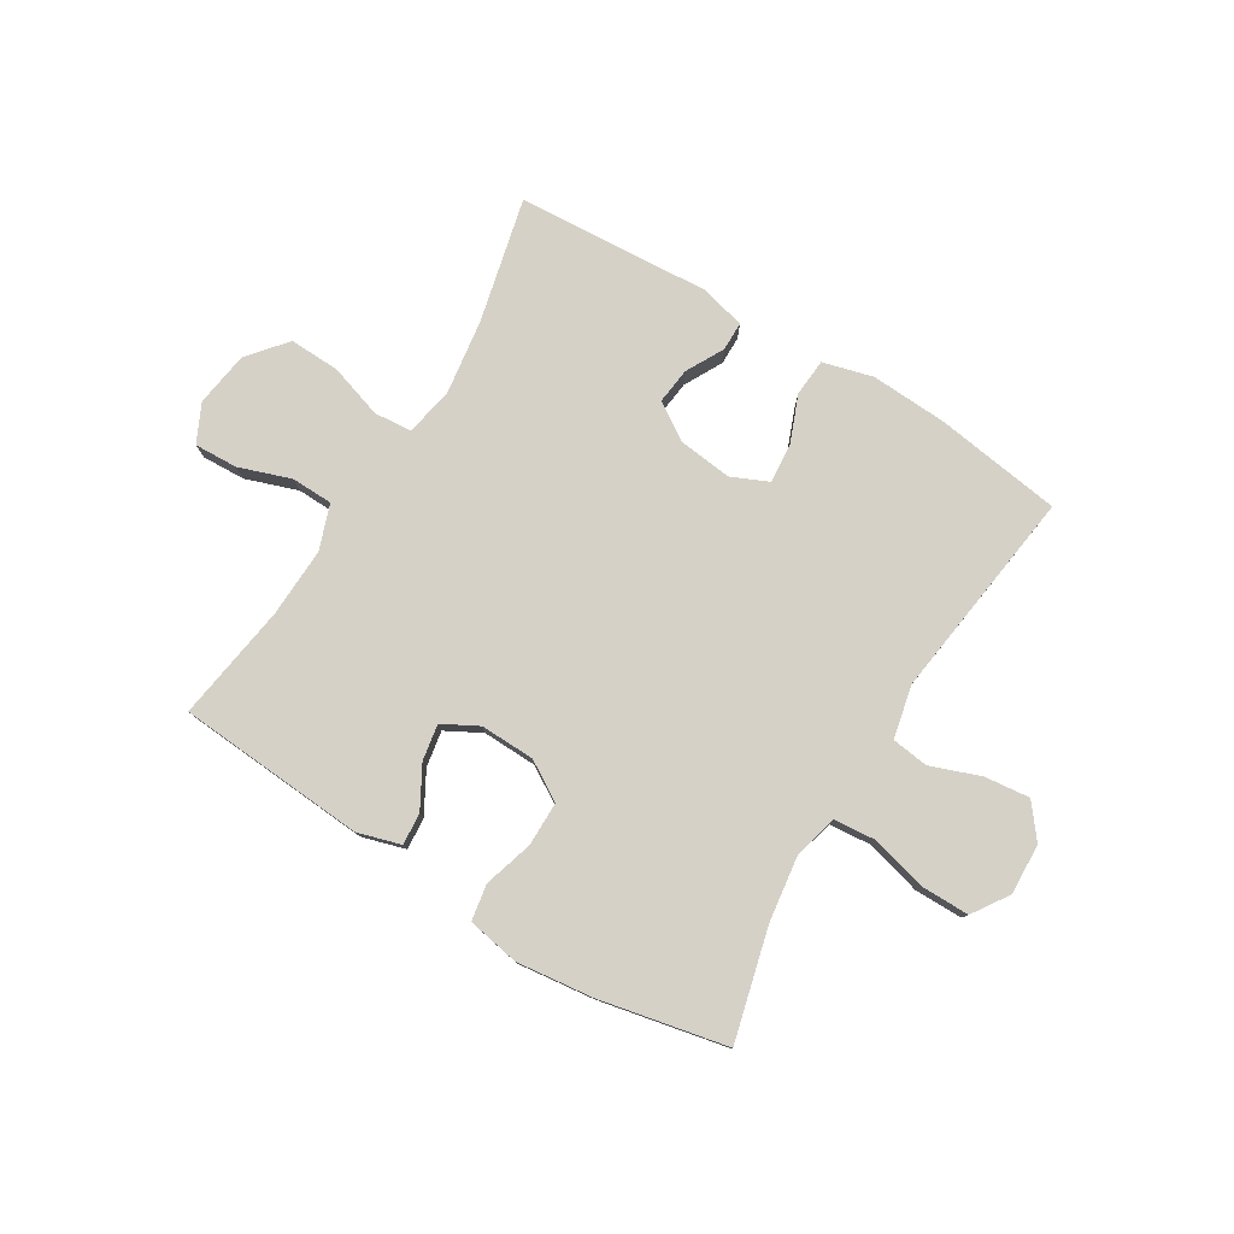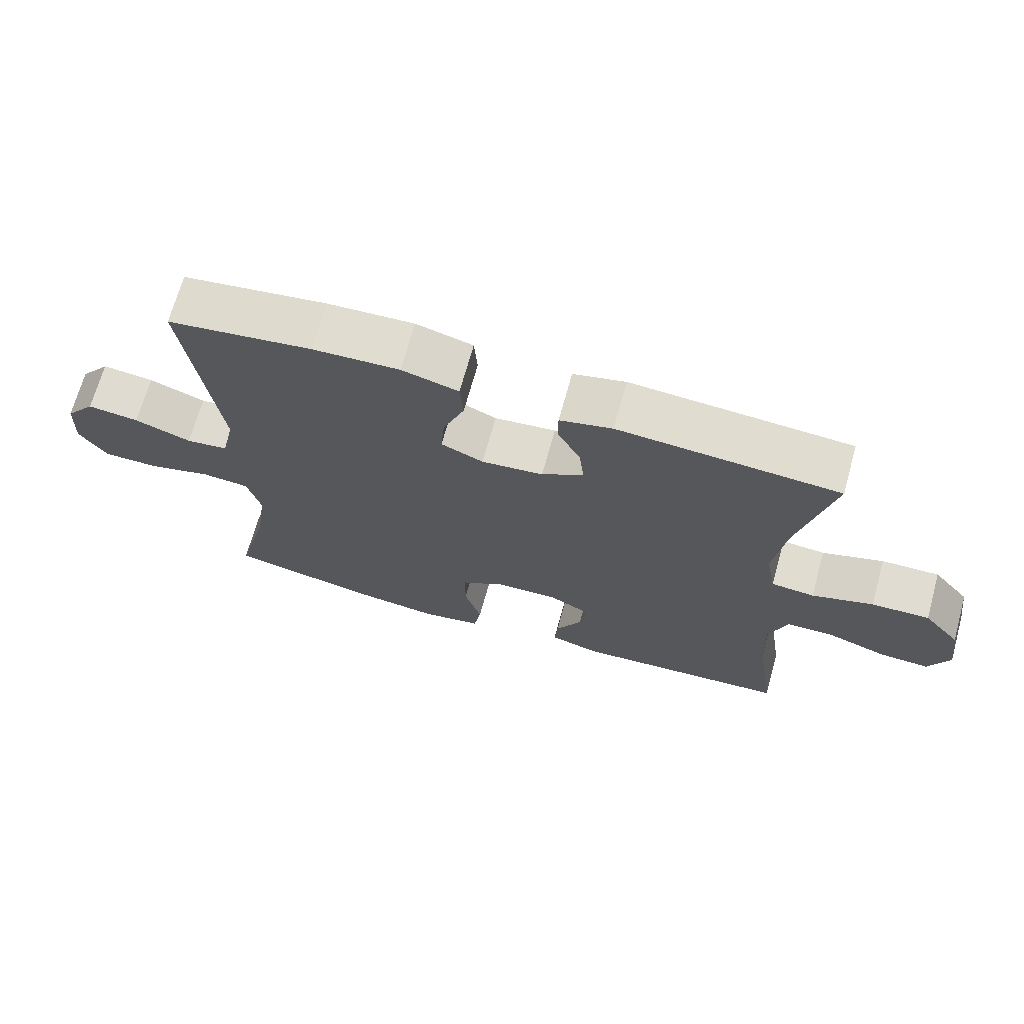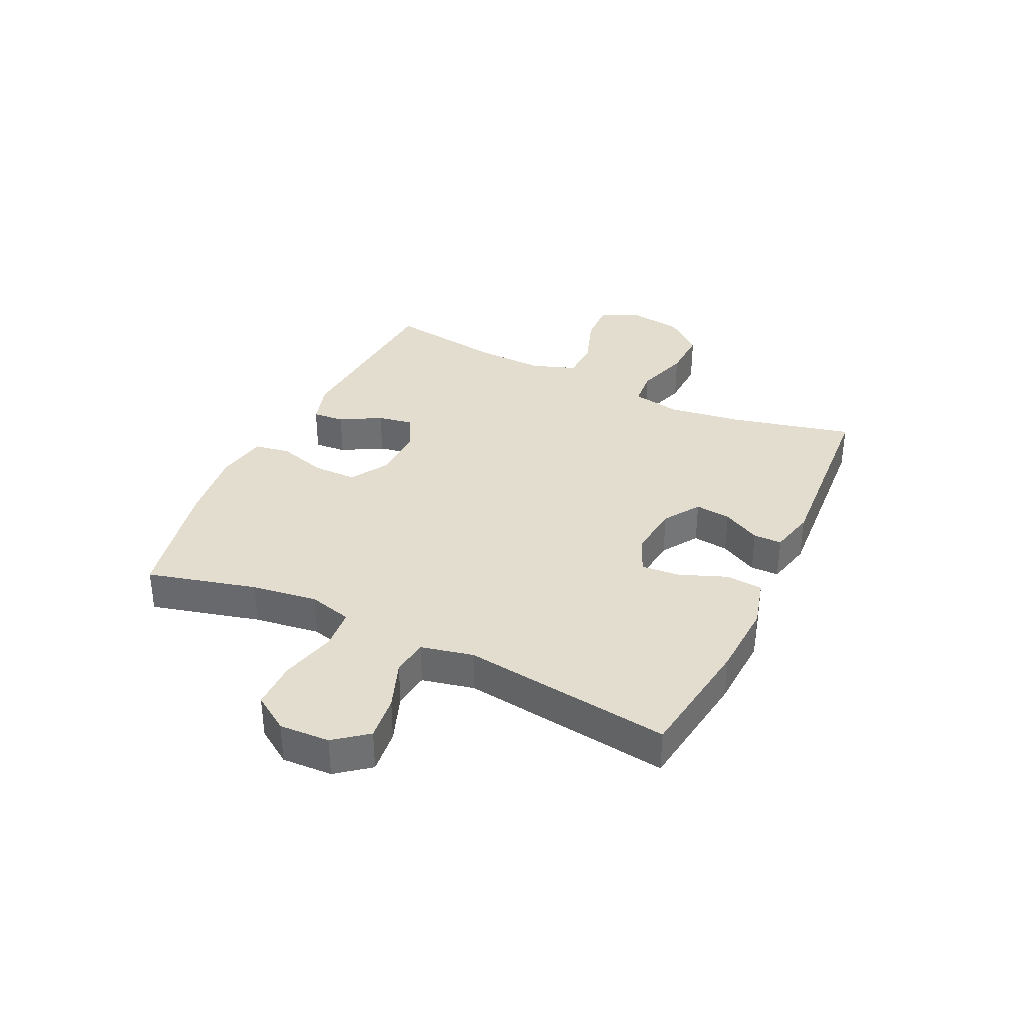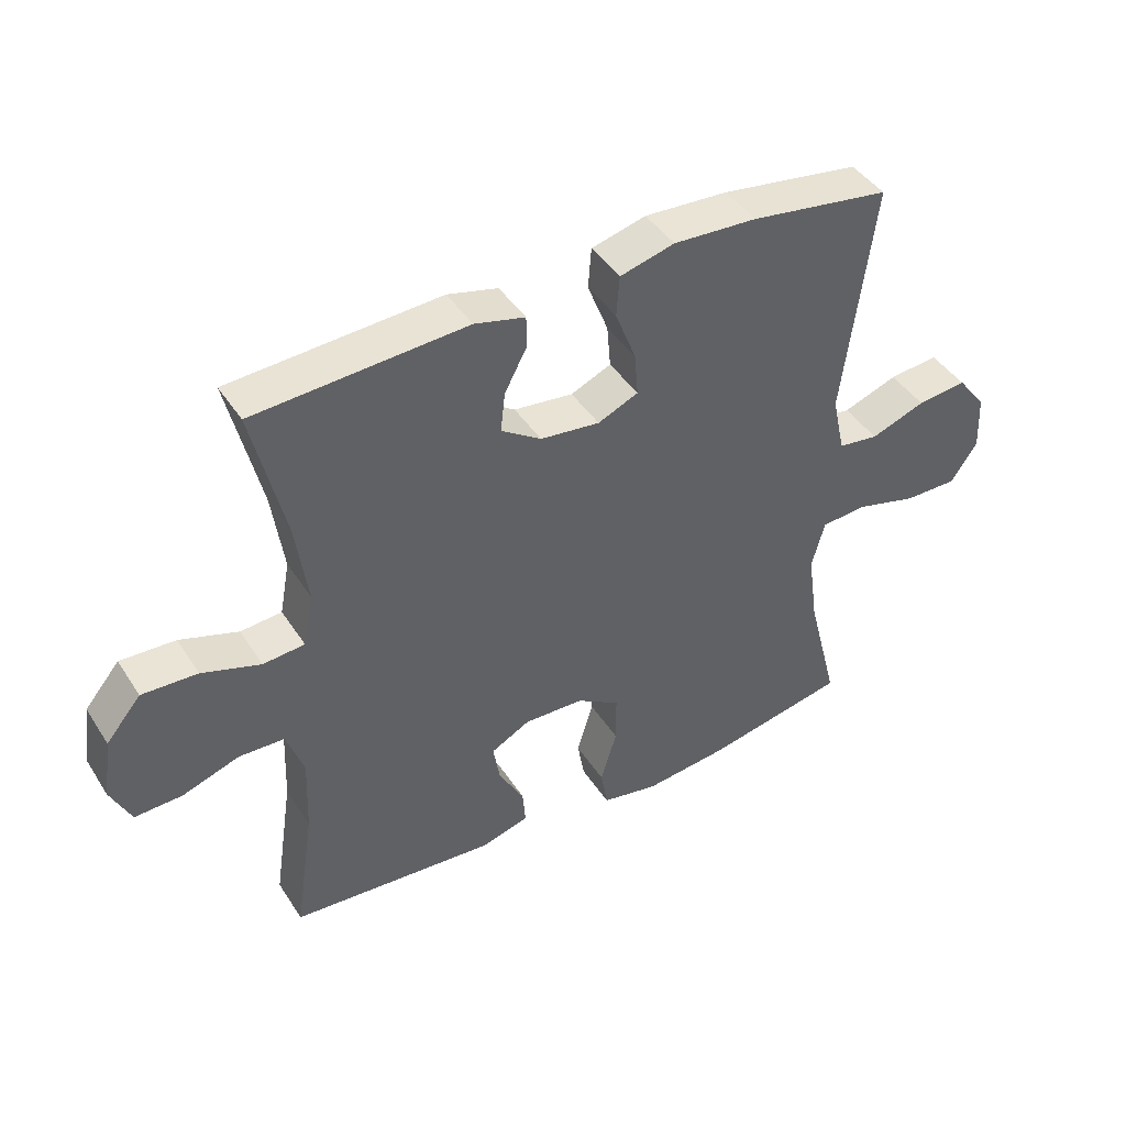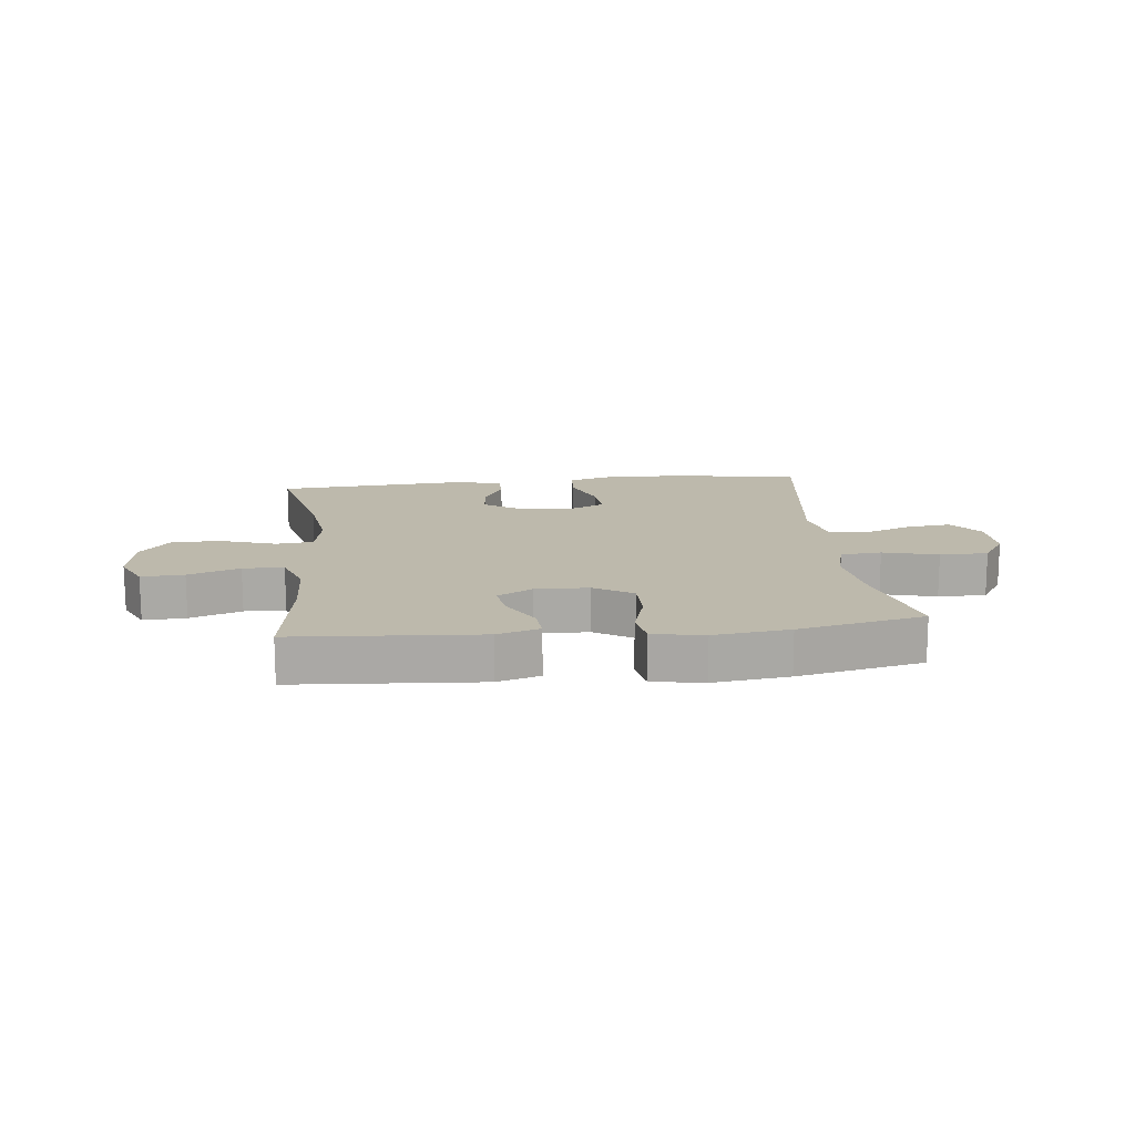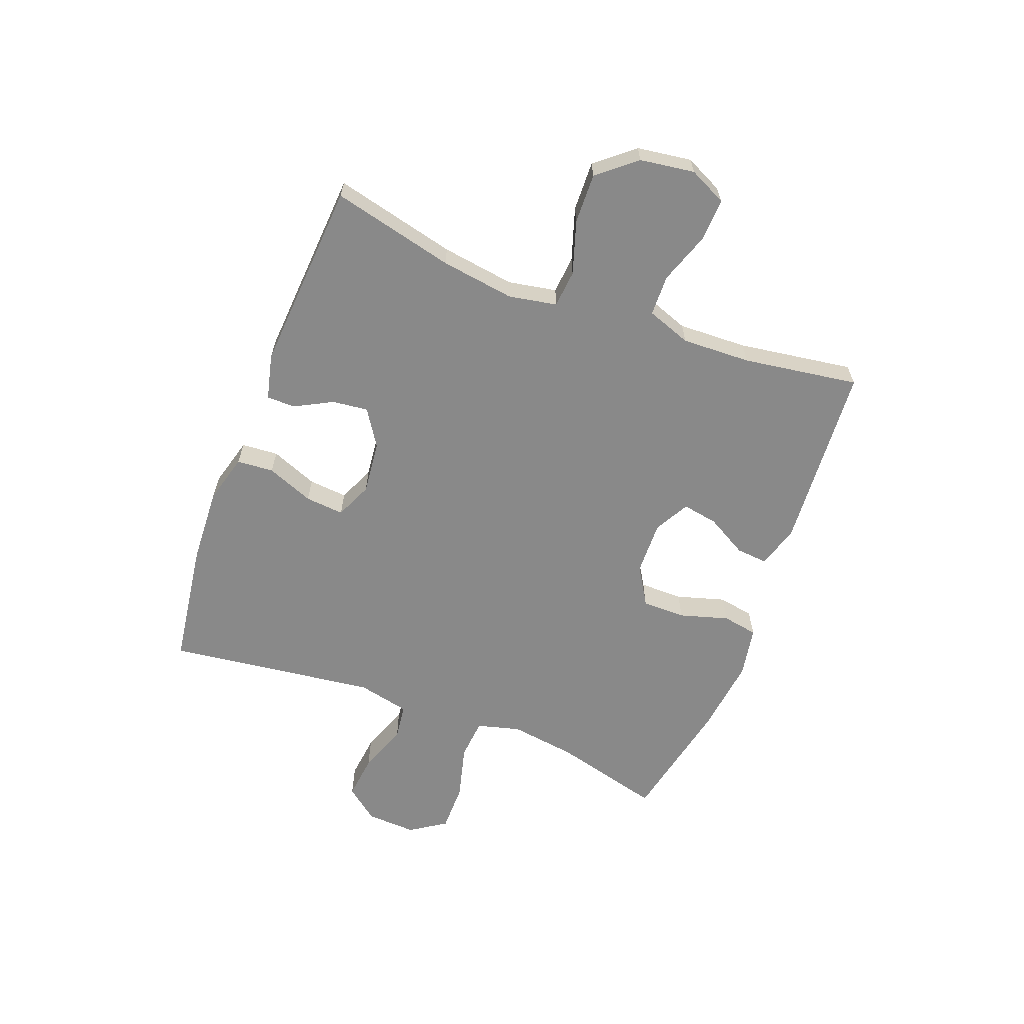
<metadata>
{"format":"obj","ext":"obj","renderer":"f3d","projection":"perspective","resolution":1024,"background":"white","views":[{"elev":78.8,"azim":-148.6,"up":"+Y"},{"elev":69.1,"azim":15.5,"up":"+Z"},{"elev":35.5,"azim":-64.6,"up":"+Y"},{"elev":43.0,"azim":149.6,"up":"+Z"},{"elev":15.0,"azim":173.7,"up":"+Y"},{"elev":-63.1,"azim":69.1,"up":"+Y"}]}
</metadata>
<code>
o path4792
v -0.2793 0.0375 -0.541
v -0.1456 0.0375 -0.557
v -0.05567 0.0375 -0.5408
v -0.04475 0.0375 -0.4783
v -0.07025 0.0375 -0.3925
v -0.07007 0.0375 -0.3159
v -0.002542 0.0375 -0.2747
v 0.09232 0.0375 -0.2722
v 0.1541 0.0375 -0.3055
v 0.1432 0.0375 -0.3682
v 0.1032 0.0375 -0.4396
v 0.09854 0.0375 -0.4953
v 0.1739 0.0375 -0.5176
v 0.5011 0.0375 -0.4944
v 0.4706 0.0375 -0.2911
v 0.466 0.0375 -0.1699
v 0.4937 0.0375 -0.0919
v 0.5655 0.0375 -0.08994
v 0.6563 0.0375 -0.1214
v 0.7315 0.0375 -0.1246
v 0.7632 0.0375 -0.0583
v 0.7493 0.0375 0.03793
v 0.6939 0.0375 0.1042
v 0.6059 0.0375 0.1012
v 0.5129 0.0375 0.07121
v 0.4471 0.0375 0.07709
v 0.4312 0.0375 0.1621
v 0.4497 0.0375 0.2916
v 0.5011 0.0375 0.5075
v 0.1654 0.0375 0.5297
v 0.08543 0.0375 0.5102
v 0.085 0.0375 0.4601
v 0.1202 0.0375 0.3937
v 0.1275 0.0375 0.3308
v 0.06405 0.0375 0.2893
v -0.03009 0.0375 0.2788
v -0.0942 0.0375 0.3072
v -0.08837 0.0375 0.3755
v -0.05588 0.0375 0.4581
v -0.06084 0.0375 0.5229
v -0.1474 0.0375 0.5462
v -0.2797 0.0375 0.5394
v -0.5006 0.0375 0.5075
v -0.4521 0.0375 0.1391
v -0.4723 0.0375 0.04704
v -0.5362 0.0375 0.03863
v -0.6224 0.0375 0.07054
v -0.7011 0.0375 0.07935
v -0.7466 0.0375 0.02154
v -0.7505 0.0375 -0.06677
v -0.7088 0.0375 -0.1295
v -0.6243 0.0375 -0.1295
v -0.5274 0.0375 -0.1043
v -0.4554 0.0375 -0.1103
v -0.435 0.0375 -0.1865
v -0.4511 0.0375 -0.302
v -0.5006 0.0375 -0.4944
v -0.2793 -0.0375 -0.541
v -0.1456 -0.0375 -0.557
v -0.05567 -0.0375 -0.5408
v -0.04475 -0.0375 -0.4783
v -0.07025 -0.0375 -0.3925
v -0.07007 -0.0375 -0.3159
v -0.002542 -0.0375 -0.2747
v 0.09232 -0.0375 -0.2722
v 0.1541 -0.0375 -0.3055
v 0.1432 -0.0375 -0.3682
v 0.1032 -0.0375 -0.4396
v 0.09854 -0.0375 -0.4953
v 0.1739 -0.0375 -0.5176
v 0.5011 -0.0375 -0.4944
v 0.4706 -0.0375 -0.2911
v 0.466 -0.0375 -0.1699
v 0.4937 -0.0375 -0.0919
v 0.5655 -0.0375 -0.08994
v 0.6563 -0.0375 -0.1214
v 0.7315 -0.0375 -0.1246
v 0.7632 -0.0375 -0.0583
v 0.7493 -0.0375 0.03793
v 0.6939 -0.0375 0.1042
v 0.6059 -0.0375 0.1012
v 0.5129 -0.0375 0.07121
v 0.4471 -0.0375 0.07709
v 0.4312 -0.0375 0.1621
v 0.4497 -0.0375 0.2916
v 0.5011 -0.0375 0.5075
v 0.1654 -0.0375 0.5297
v 0.08543 -0.0375 0.5102
v 0.085 -0.0375 0.4601
v 0.1202 -0.0375 0.3937
v 0.1275 -0.0375 0.3308
v 0.06405 -0.0375 0.2893
v -0.03009 -0.0375 0.2788
v -0.0942 -0.0375 0.3072
v -0.08837 -0.0375 0.3755
v -0.05588 -0.0375 0.4581
v -0.06084 -0.0375 0.5229
v -0.1474 -0.0375 0.5462
v -0.2797 -0.0375 0.5394
v -0.5006 -0.0375 0.5075
v -0.4521 -0.0375 0.1391
v -0.4723 -0.0375 0.04704
v -0.5362 -0.0375 0.03863
v -0.6224 -0.0375 0.07054
v -0.7011 -0.0375 0.07935
v -0.7466 -0.0375 0.02154
v -0.7505 -0.0375 -0.06677
v -0.7088 -0.0375 -0.1295
v -0.6243 -0.0375 -0.1295
v -0.5274 -0.0375 -0.1043
v -0.4554 -0.0375 -0.1103
v -0.435 -0.0375 -0.1865
v -0.4511 -0.0375 -0.302
v -0.5006 -0.0375 -0.4944
v 0.7315 0.0375 -0.1246
v 0.7315 0.0375 -0.1246
v 0.7632 0.0375 -0.0583
v 0.7493 0.0375 0.03793
v 0.6939 0.0375 0.1042
v 0.6563 0.0375 -0.1214
v 0.6059 0.0375 0.1012
v 0.5655 0.0375 -0.08994
v 0.5129 0.0375 0.07121
v 0.4937 0.0375 -0.0919
v 0.4937 0.0375 -0.0919
v 0.4471 0.0375 0.07709
v 0.4471 0.0375 0.07709
v 0.466 0.0375 -0.1699
v 0.5011 0.0375 -0.4944
v 0.5011 0.0375 -0.4944
v 0.4706 0.0375 -0.2911
v 0.4497 0.0375 0.2916
v 0.5011 0.0375 0.5075
v 0.5011 0.0375 0.5075
v 0.4312 0.0375 0.1621
v 0.1739 0.0375 -0.5176
v 0.1654 0.0375 0.5297
v 0.09854 0.0375 -0.4953
v 0.09854 0.0375 -0.4953
v 0.1541 0.0375 -0.3055
v 0.1541 0.0375 -0.3055
v 0.1432 0.0375 -0.3682
v 0.1202 0.0375 0.3937
v 0.1275 0.0375 0.3308
v 0.1275 0.0375 0.3308
v 0.08543 0.0375 0.5102
v 0.08543 0.0375 0.5102
v 0.09232 0.0375 -0.2722
v 0.1032 0.0375 -0.4396
v 0.06405 0.0375 0.2893
v 0.085 0.0375 0.4601
v -0.002542 0.0375 -0.2747
v -0.03009 0.0375 0.2788
v -0.07007 0.0375 -0.3159
v -0.0942 0.0375 0.3072
v -0.0942 0.0375 0.3072
v -0.05567 0.0375 -0.5408
v -0.05567 0.0375 -0.5408
v -0.04475 0.0375 -0.4783
v -0.07025 0.0375 -0.3925
v -0.1456 0.0375 -0.557
v -0.08837 0.0375 0.3755
v -0.05588 0.0375 0.4581
v -0.06084 0.0375 0.5229
v -0.06084 0.0375 0.5229
v -0.1474 0.0375 0.5462
v -0.2793 0.0375 -0.541
v -0.2797 0.0375 0.5394
v -0.435 0.0375 -0.1865
v -0.4511 0.0375 -0.302
v -0.4554 0.0375 -0.1103
v -0.4554 0.0375 -0.1103
v -0.4521 0.0375 0.1391
v -0.4723 0.0375 0.04704
v -0.4723 0.0375 0.04704
v -0.5274 0.0375 -0.1043
v -0.5362 0.0375 0.03863
v -0.5006 0.0375 -0.4944
v -0.5006 0.0375 -0.4944
v -0.5006 0.0375 0.5075
v -0.5006 0.0375 0.5075
v -0.6243 0.0375 -0.1295
v -0.6224 0.0375 0.07054
v -0.7011 0.0375 0.07935
v -0.7088 0.0375 -0.1295
v -0.7466 0.0375 0.02154
v -0.7505 0.0375 -0.06677
v 0.7315 -0.0375 -0.1246
v 0.7315 -0.0375 -0.1246
v 0.7632 -0.0375 -0.0583
v 0.7493 -0.0375 0.03793
v 0.6939 -0.0375 0.1042
v 0.6563 -0.0375 -0.1214
v 0.6059 -0.0375 0.1012
v 0.5655 -0.0375 -0.08994
v 0.5129 -0.0375 0.07121
v 0.4937 -0.0375 -0.0919
v 0.4937 -0.0375 -0.0919
v 0.4471 -0.0375 0.07709
v 0.4471 -0.0375 0.07709
v 0.466 -0.0375 -0.1699
v 0.5011 -0.0375 -0.4944
v 0.5011 -0.0375 -0.4944
v 0.4706 -0.0375 -0.2911
v 0.4497 -0.0375 0.2916
v 0.5011 -0.0375 0.5075
v 0.5011 -0.0375 0.5075
v 0.4312 -0.0375 0.1621
v 0.1739 -0.0375 -0.5176
v 0.1654 -0.0375 0.5297
v 0.09854 -0.0375 -0.4953
v 0.09854 -0.0375 -0.4953
v 0.1541 -0.0375 -0.3055
v 0.1541 -0.0375 -0.3055
v 0.1432 -0.0375 -0.3682
v 0.1202 -0.0375 0.3937
v 0.1275 -0.0375 0.3308
v 0.1275 -0.0375 0.3308
v 0.08543 -0.0375 0.5102
v 0.08543 -0.0375 0.5102
v 0.09232 -0.0375 -0.2722
v 0.1032 -0.0375 -0.4396
v 0.06405 -0.0375 0.2893
v 0.085 -0.0375 0.4601
v -0.002542 -0.0375 -0.2747
v -0.03009 -0.0375 0.2788
v -0.07007 -0.0375 -0.3159
v -0.0942 -0.0375 0.3072
v -0.0942 -0.0375 0.3072
v -0.05567 -0.0375 -0.5408
v -0.05567 -0.0375 -0.5408
v -0.04475 -0.0375 -0.4783
v -0.07025 -0.0375 -0.3925
v -0.1456 -0.0375 -0.557
v -0.08837 -0.0375 0.3755
v -0.05588 -0.0375 0.4581
v -0.06084 -0.0375 0.5229
v -0.06084 -0.0375 0.5229
v -0.1474 -0.0375 0.5462
v -0.2793 -0.0375 -0.541
v -0.2797 -0.0375 0.5394
v -0.435 -0.0375 -0.1865
v -0.4511 -0.0375 -0.302
v -0.4554 -0.0375 -0.1103
v -0.4554 -0.0375 -0.1103
v -0.4521 -0.0375 0.1391
v -0.4723 -0.0375 0.04704
v -0.4723 -0.0375 0.04704
v -0.5274 -0.0375 -0.1043
v -0.5362 -0.0375 0.03863
v -0.5006 -0.0375 -0.4944
v -0.5006 -0.0375 -0.4944
v -0.5006 -0.0375 0.5075
v -0.5006 -0.0375 0.5075
v -0.6243 -0.0375 -0.1295
v -0.6224 -0.0375 0.07054
v -0.7011 -0.0375 0.07935
v -0.7088 -0.0375 -0.1295
v -0.7466 -0.0375 0.02154
v -0.7505 -0.0375 -0.06677
f 256 259 260
f 194 191 192
f 213 201 221
f 241 235 239
f 222 209 215
f 216 205 210
f 223 199 208
f 217 205 216
f 242 227 244
f 202 204 209
f 216 210 224
f 234 233 240
f 240 243 251
f 195 193 191
f 243 227 242
f 205 217 208
f 221 201 199
f 244 227 225
f 239 235 236
f 233 234 232
f 221 199 223
f 244 225 226
f 213 204 201
f 246 241 253
f 195 196 197
f 256 255 250
f 249 247 250
f 191 193 190
f 195 191 194
f 244 226 247
f 247 228 246
f 255 256 260
f 259 256 257
f 211 209 222
f 225 221 226
f 199 197 196
f 232 234 230
f 244 247 249
f 215 204 213
f 196 195 194
f 228 235 241
f 243 240 227
f 246 228 241
f 239 236 237
f 240 233 227
f 223 208 217
f 226 221 223
f 210 205 206
f 224 210 219
f 247 226 228
f 255 260 258
f 209 204 215
f 190 193 188
f 197 199 201
f 249 250 255
f 116 21 78 189
f 21 22 79 78
f 22 23 80 79
f 19 20 77 76
f 23 24 81 80
f 18 19 76 75
f 24 25 82 81
f 125 18 75 198
f 25 127 200 82
f 16 17 74 73
f 130 15 72 203
f 28 134 207 85
f 15 16 73 72
f 27 28 85 84
f 26 27 84 83
f 13 14 71 70
f 29 30 87 86
f 139 13 70 212
f 141 10 67 214
f 33 145 218 90
f 30 147 220 87
f 8 9 66 65
f 11 12 69 68
f 10 11 68 67
f 34 35 92 91
f 32 33 90 89
f 31 32 89 88
f 7 8 65 64
f 35 36 93 92
f 6 7 64 63
f 36 156 229 93
f 158 4 61 231
f 4 5 62 61
f 2 3 60 59
f 38 39 96 95
f 39 165 238 96
f 40 41 98 97
f 5 6 63 62
f 37 38 95 94
f 1 2 59 58
f 41 42 99 98
f 55 56 113 112
f 172 55 112 245
f 44 175 248 101
f 53 54 111 110
f 45 46 103 102
f 179 1 58 252
f 56 57 114 113
f 181 44 101 254
f 42 43 100 99
f 52 53 110 109
f 46 47 104 103
f 47 48 105 104
f 51 52 109 108
f 48 49 106 105
f 50 51 108 107
f 49 50 107 106
f 183 187 186
f 121 119 118
f 140 148 128
f 168 166 162
f 149 142 136
f 143 137 132
f 150 135 126
f 144 143 132
f 169 171 154
f 129 136 131
f 143 151 137
f 161 167 160
f 167 178 170
f 122 118 120
f 170 169 154
f 132 135 144
f 148 126 128
f 171 152 154
f 166 163 162
f 160 159 161
f 148 150 126
f 171 153 152
f 140 128 131
f 173 180 168
f 122 124 123
f 183 177 182
f 176 177 174
f 118 117 120
f 122 121 118
f 171 174 153
f 174 173 155
f 182 187 183
f 186 184 183
f 138 149 136
f 152 153 148
f 126 123 124
f 159 157 161
f 171 176 174
f 142 140 131
f 123 121 122
f 155 168 162
f 170 154 167
f 173 168 155
f 166 164 163
f 167 154 160
f 150 144 135
f 153 150 148
f 137 133 132
f 151 146 137
f 174 155 153
f 182 185 187
f 136 142 131
f 117 115 120
f 124 128 126
f 176 182 177

</code>
